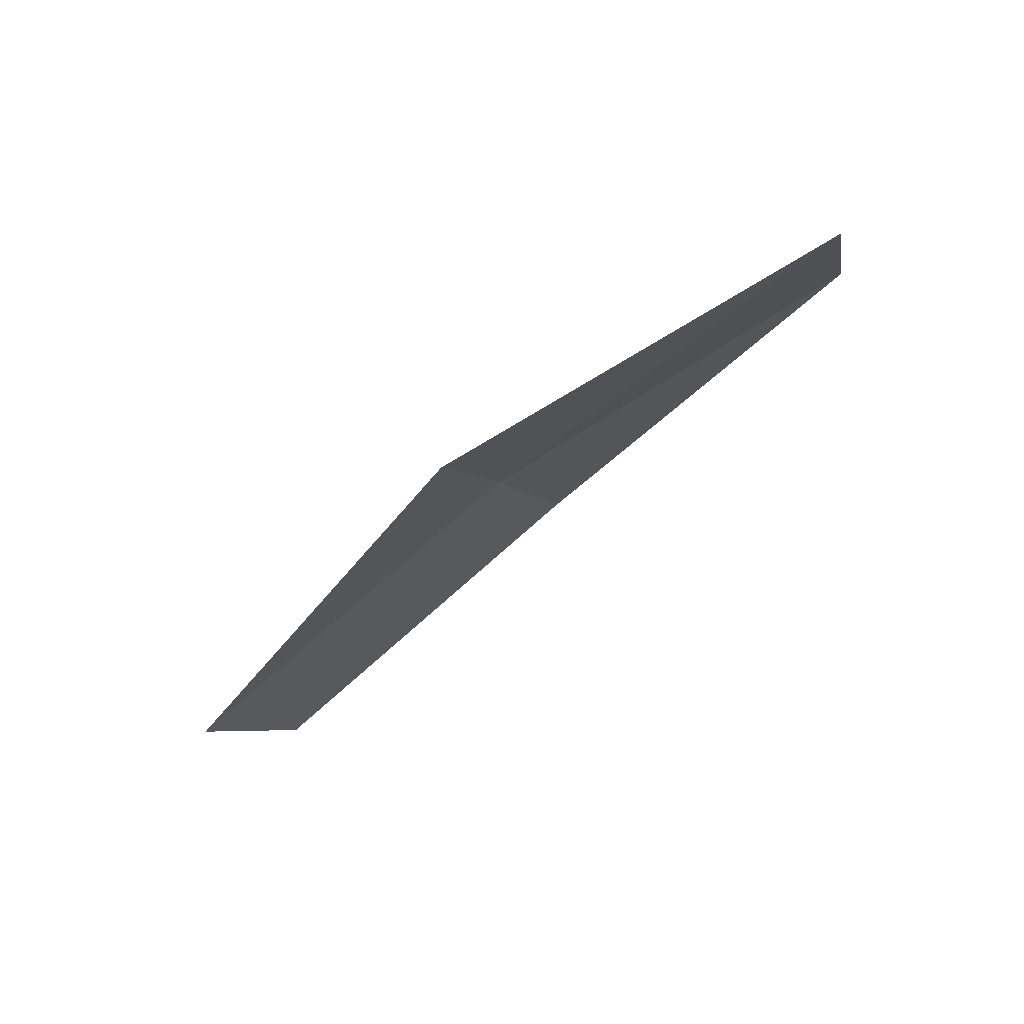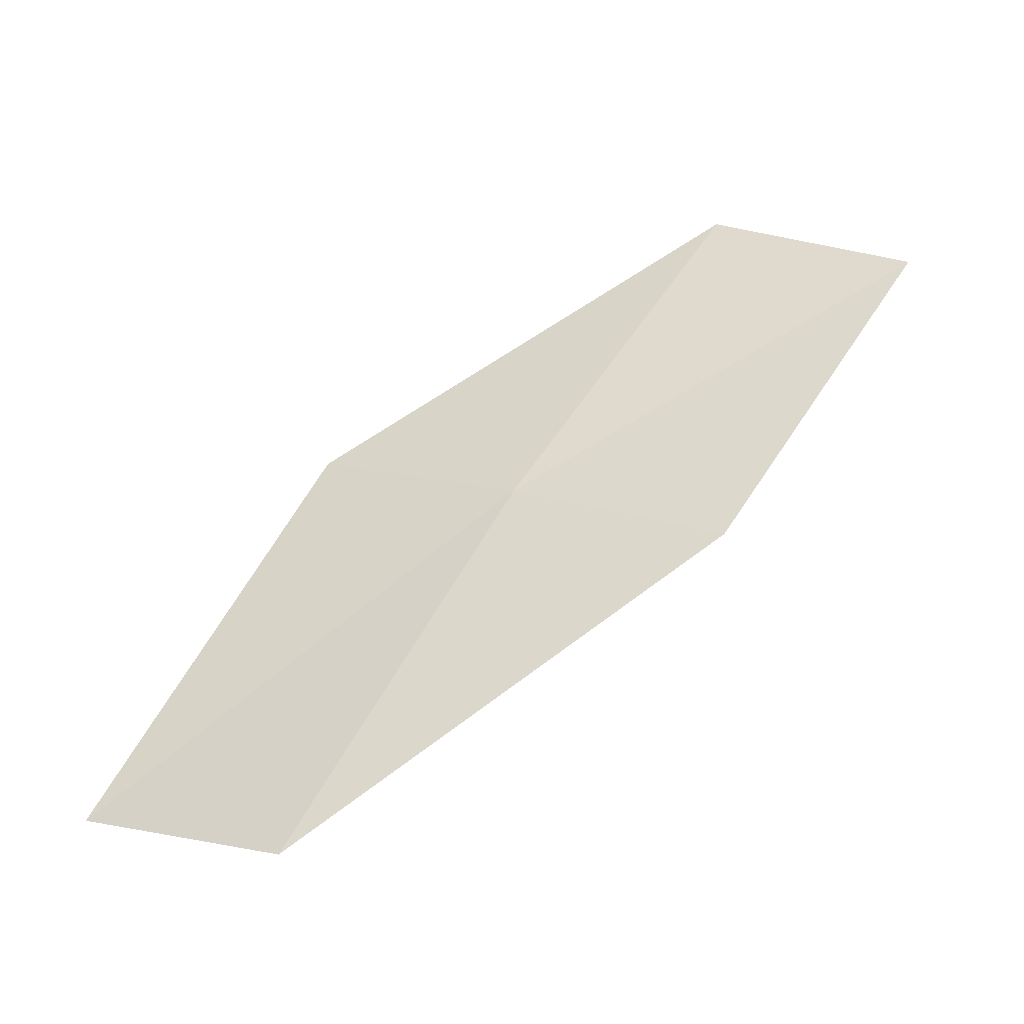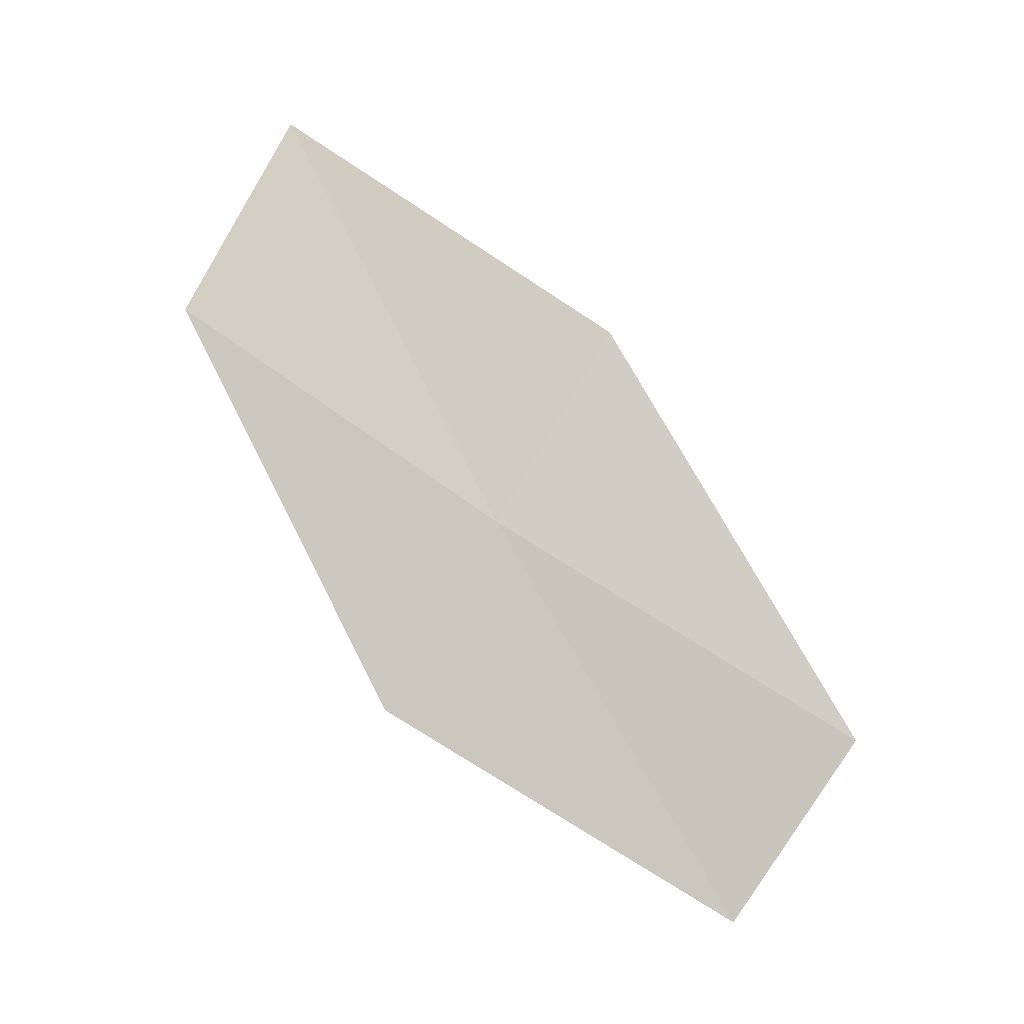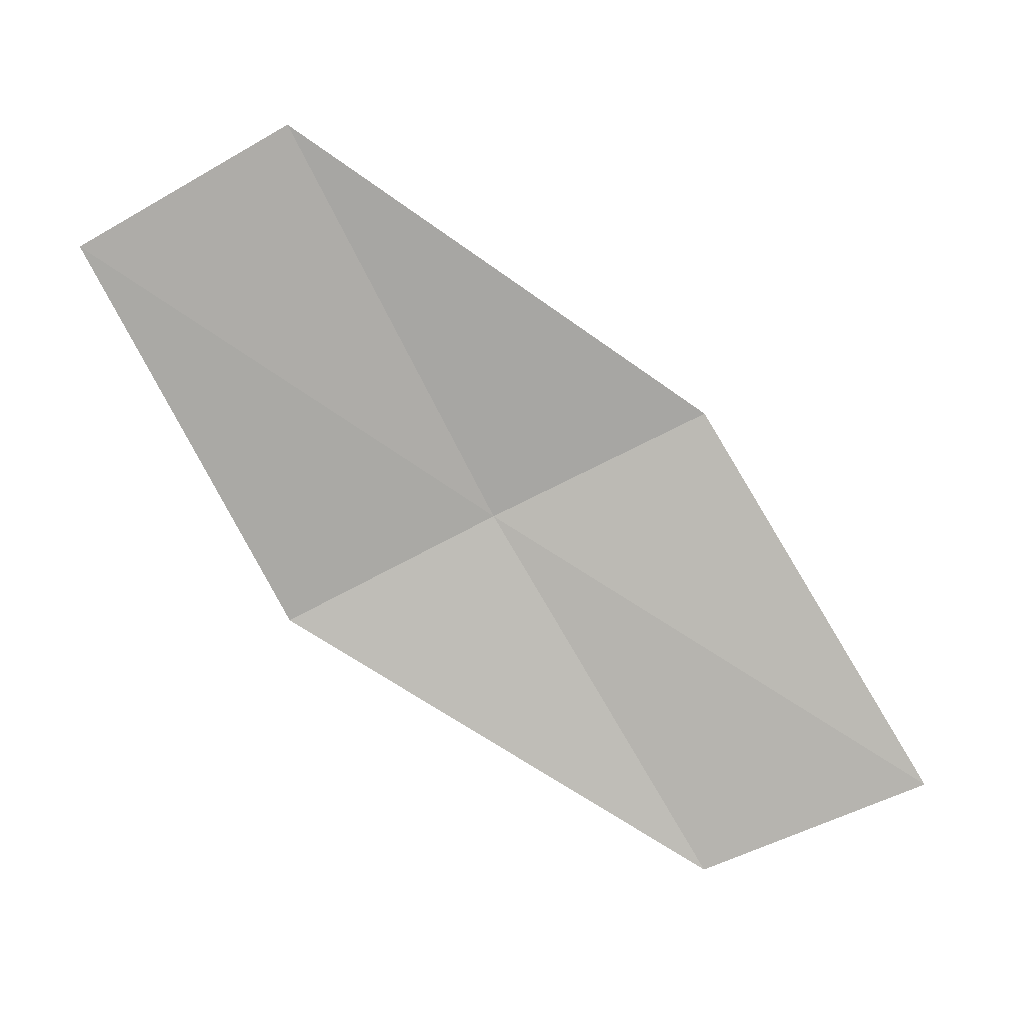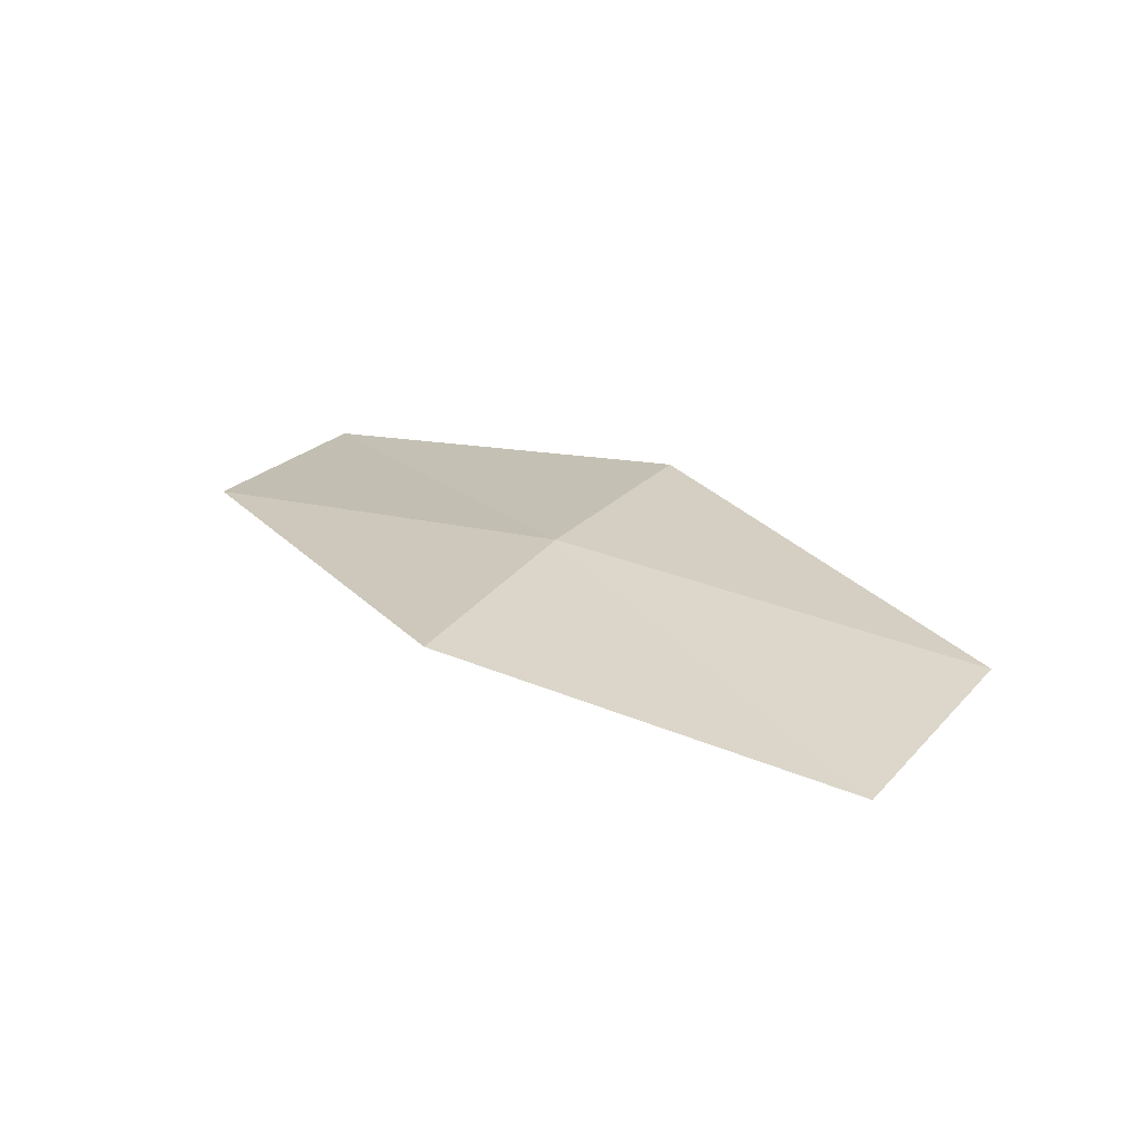
<metadata>
{"format":"obj","ext":"obj","renderer":"f3d","projection":"perspective","resolution":1024,"background":"white","views":[{"elev":55.4,"azim":64.0,"up":"+Y"},{"elev":-37.2,"azim":-88.7,"up":"+Z"},{"elev":10.3,"azim":-76.3,"up":"+Y"},{"elev":3.3,"azim":68.5,"up":"+Z"},{"elev":-48.3,"azim":-80.0,"up":"+Y"}]}
</metadata>
<code>
v 11.95 126.6 21.01
v 12.11 125.2 23.48
v 11.73 124 22.72
v 11.53 125.4 20.33
v 12.5 127.9 21.68
v 12.3 128 18.62
v 12.94 129.3 19.22
f 1 2 3
f 1 3 4
f 1 5 2
f 1 4 6
f 1 7 5
f 1 6 7

</code>
